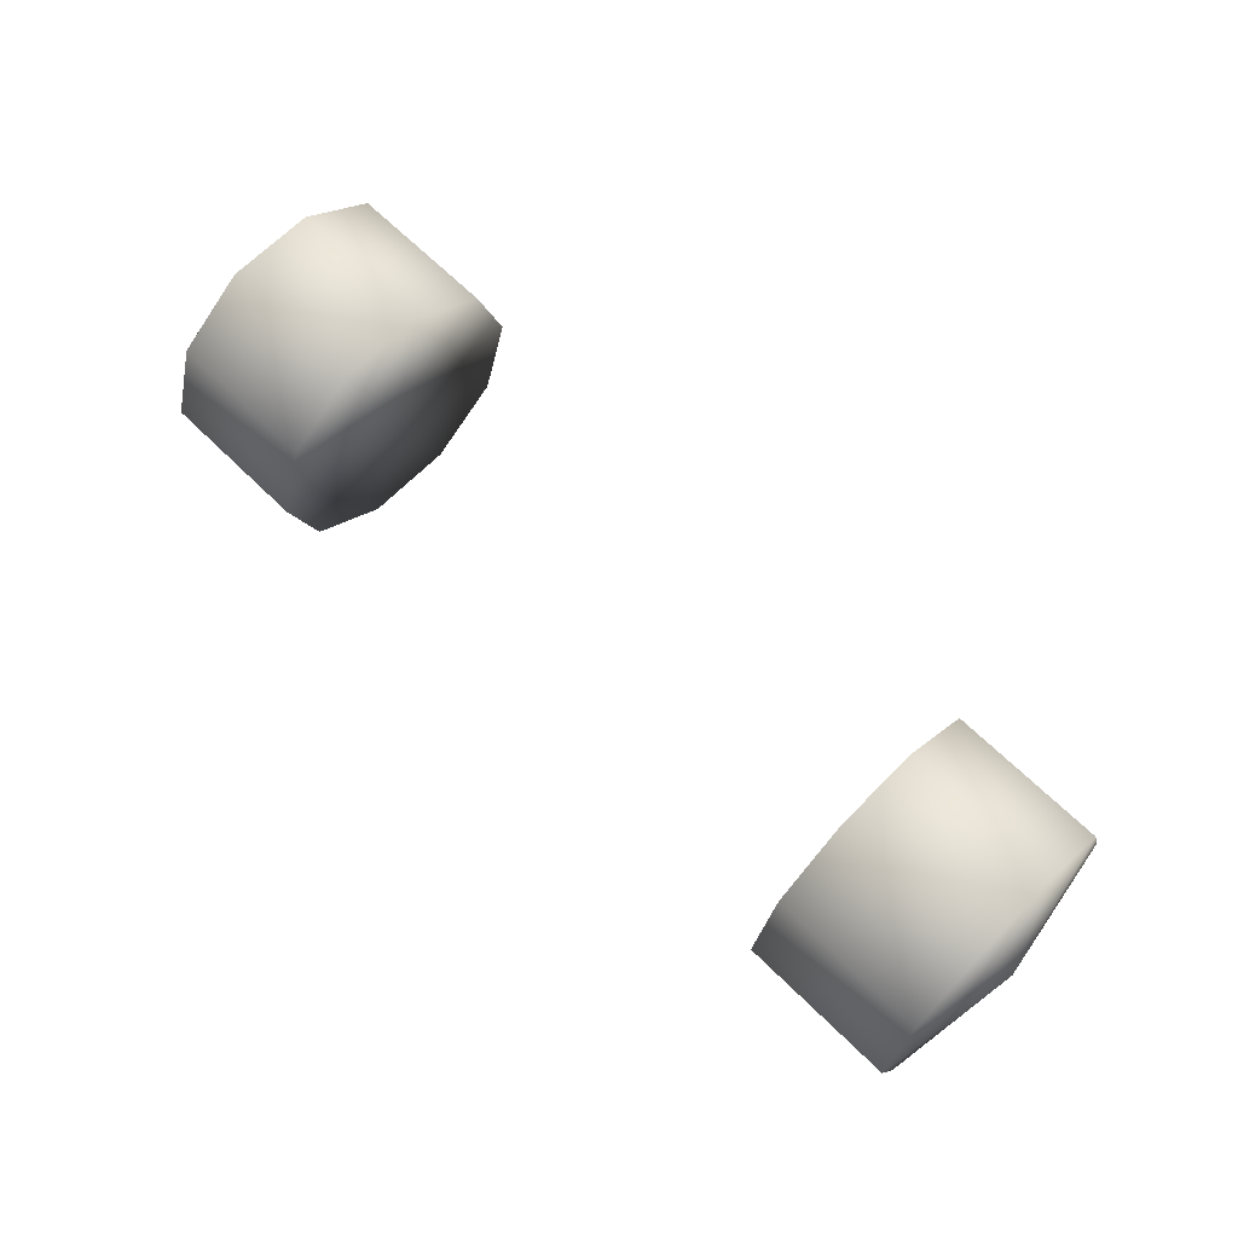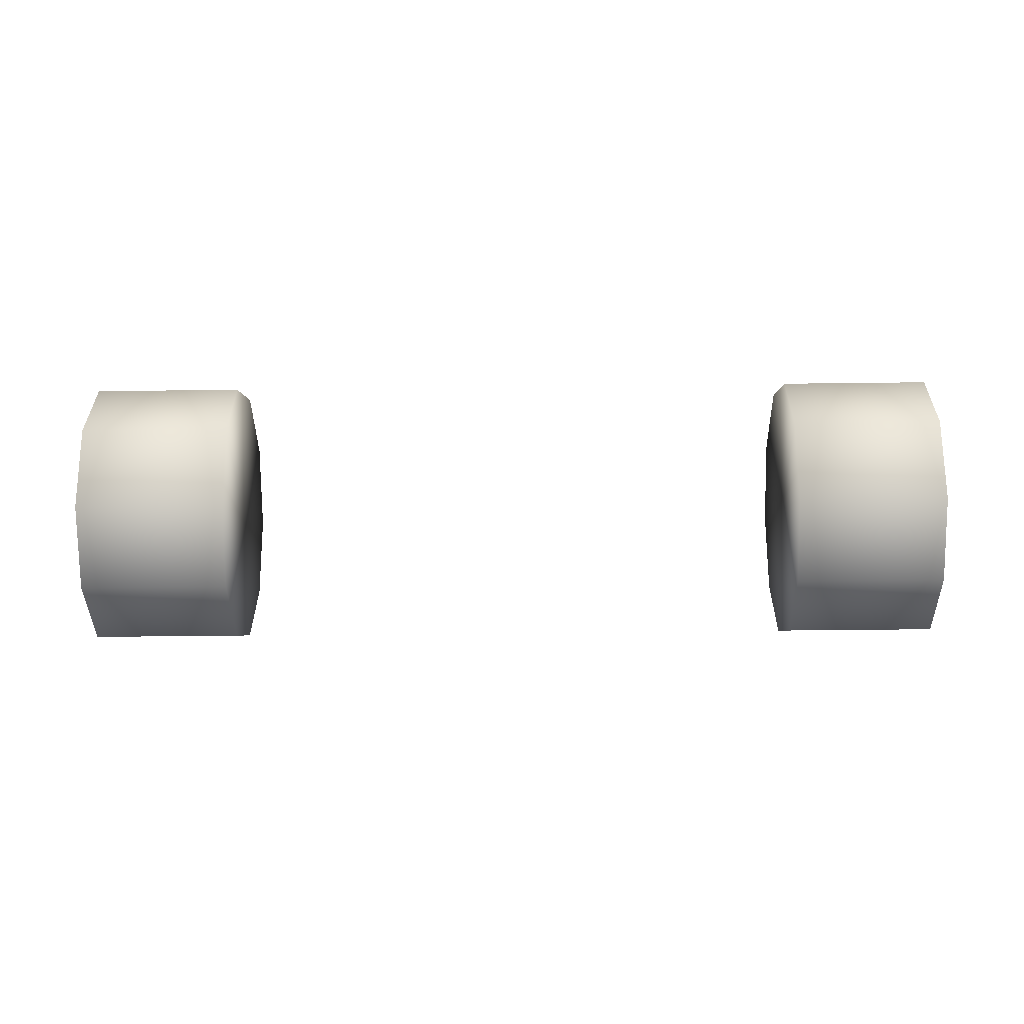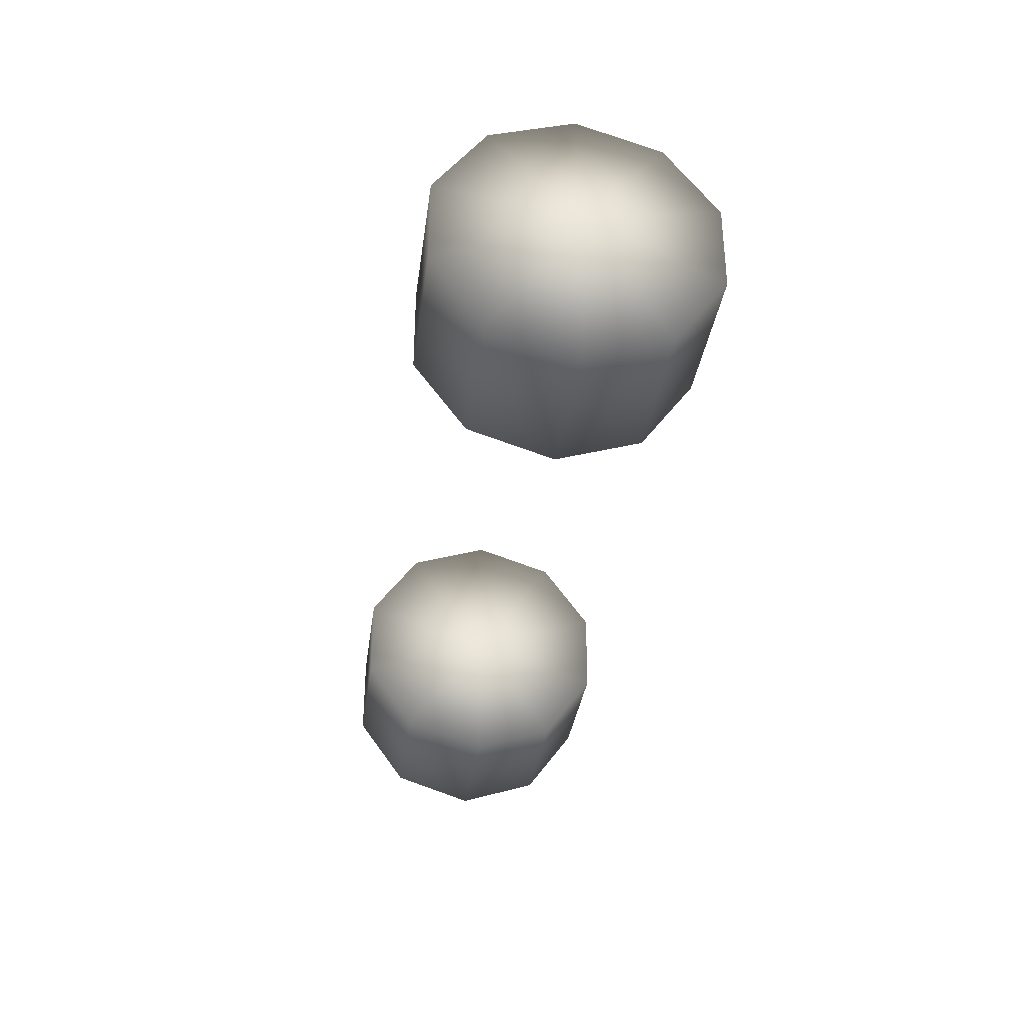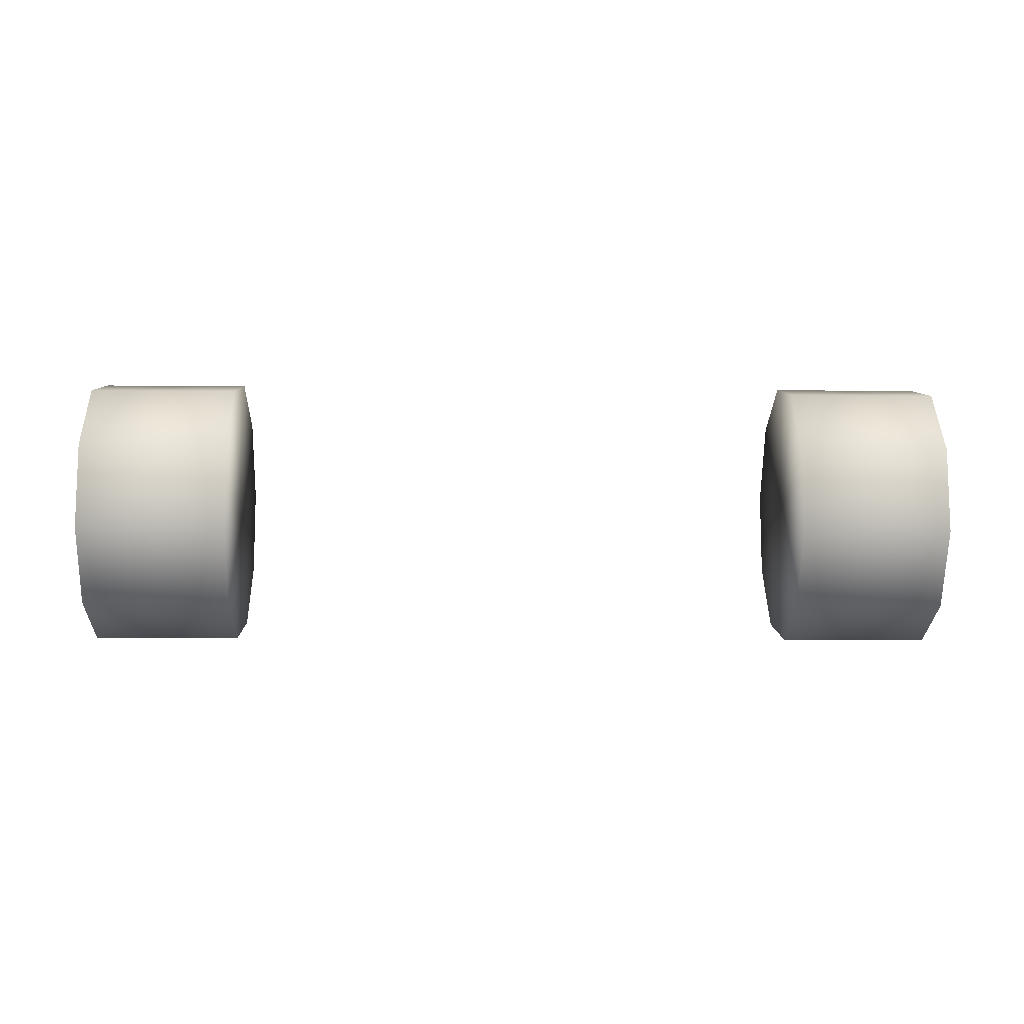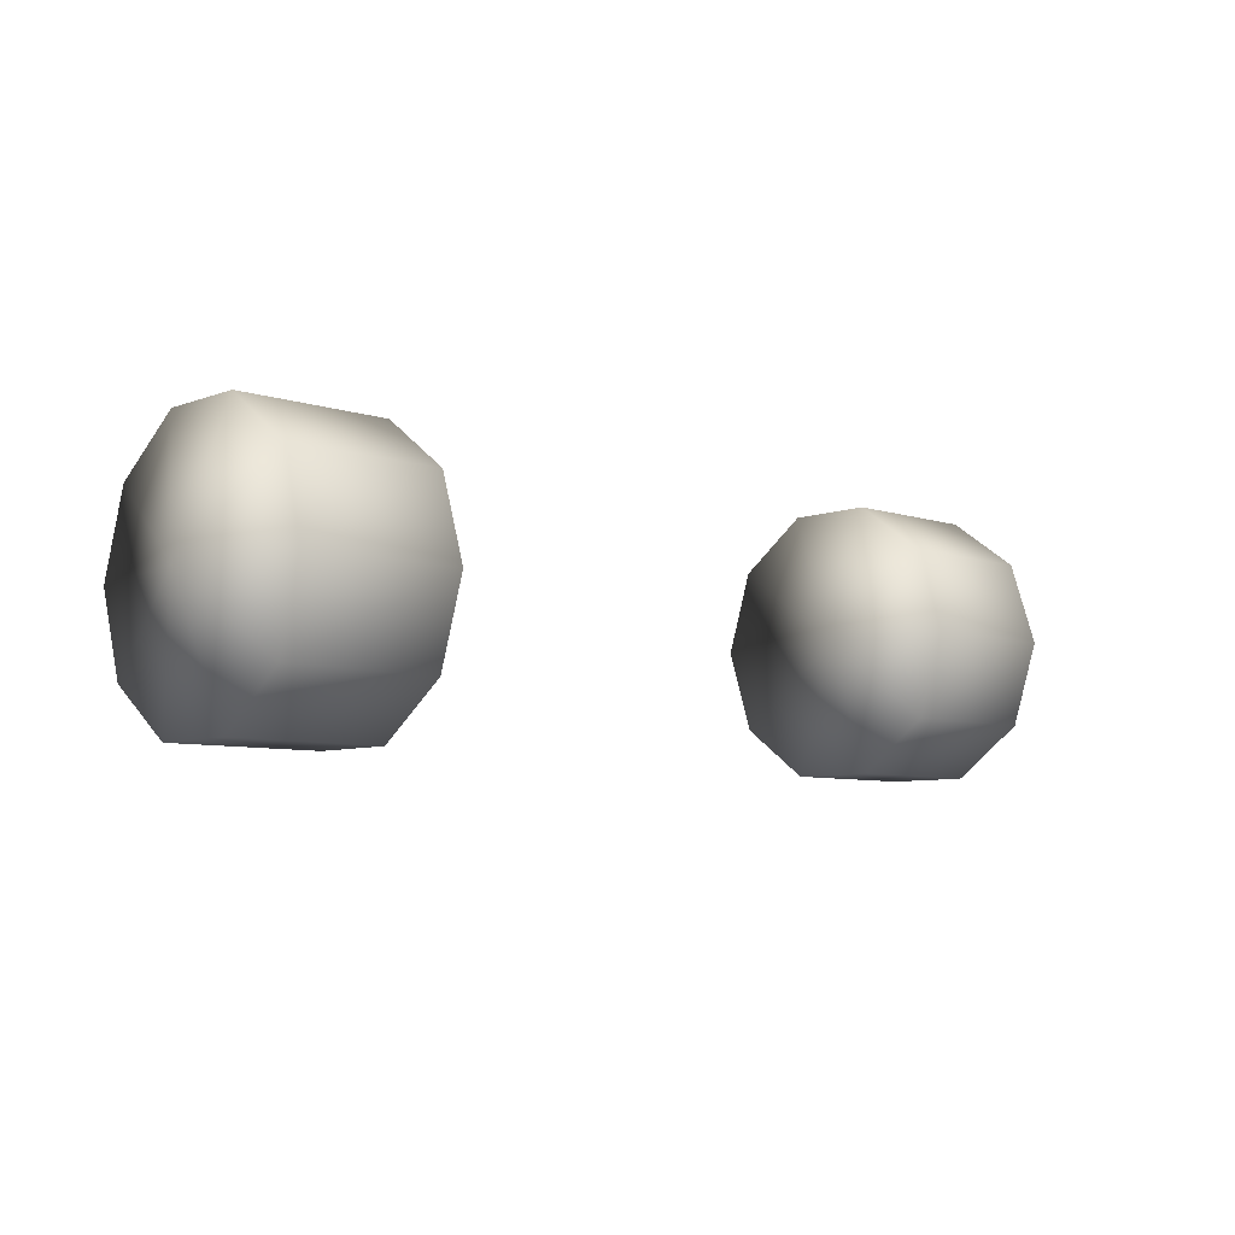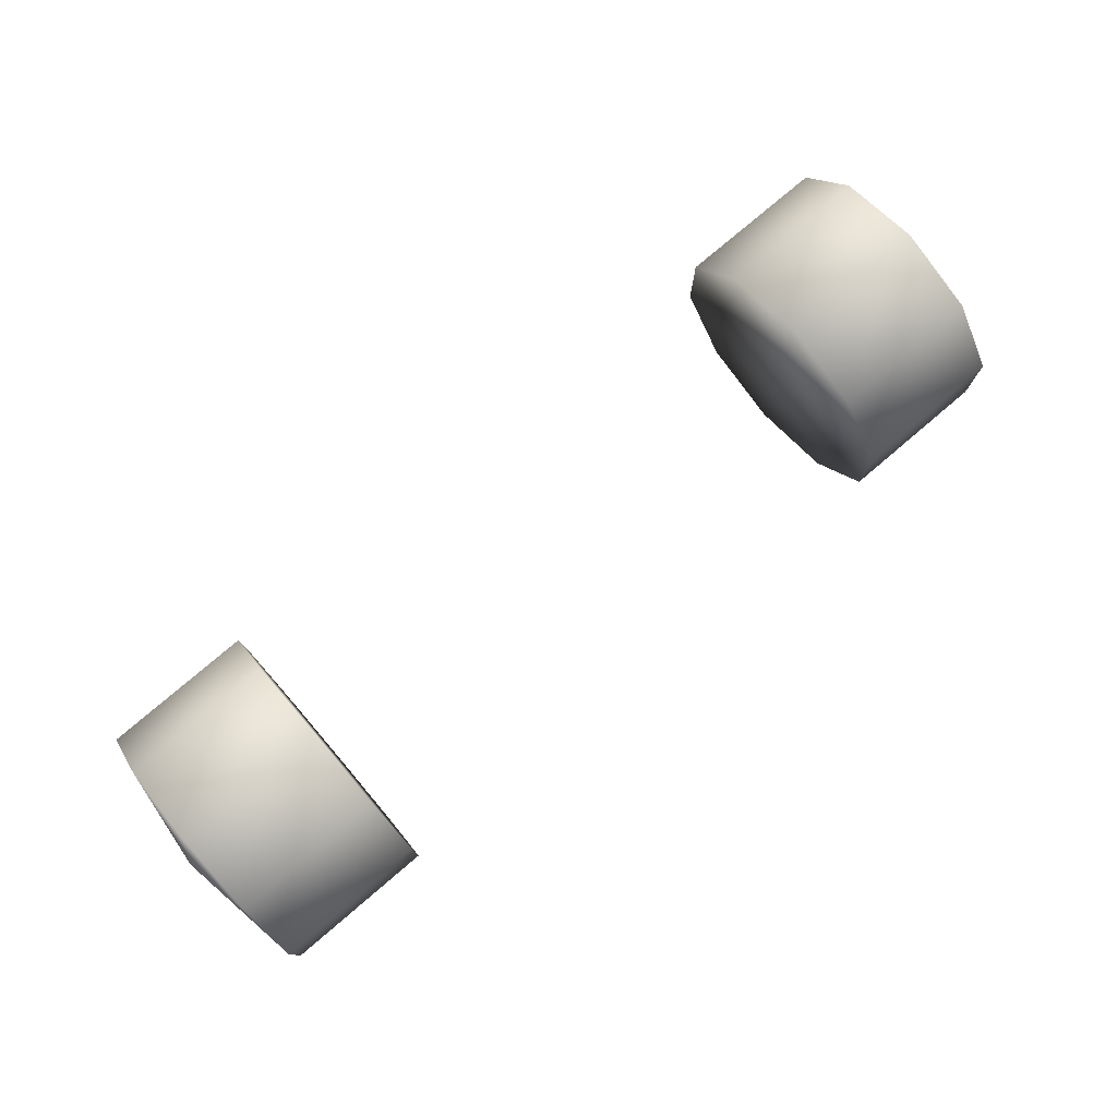
<metadata>
{"format":"obj","ext":"obj","renderer":"f3d","projection":"perspective","resolution":1024,"background":"white","views":[{"elev":66.7,"azim":44.6,"up":"+Z"},{"elev":-39.8,"azim":0.9,"up":"+Z"},{"elev":-34.0,"azim":-97.6,"up":"+Y"},{"elev":-10.6,"azim":178.4,"up":"+Y"},{"elev":-7.2,"azim":136.6,"up":"+Z"},{"elev":77.8,"azim":139.6,"up":"+Y"}]}
</metadata>
<code>
g Tire_Front_LOD1
v -2.867 0.7263 0.5277
v -2.867 0.8977 -2.384e-06
v -1.901 0.8977 -2.384e-06
v -1.901 0.7263 0.5277
v -1.901 0.7263 0.5277
v -1.901 0.2774 0.8538
v -2.867 0.2774 0.8538
v -2.867 0.7263 0.5277
v -2.867 -0.2774 0.8538
v -1.901 -0.2774 0.8538
v -2.867 -0.7263 0.5277
v -1.901 -0.7263 0.5277
v -2.867 -0.8977 -2.384e-06
v -1.901 -0.8977 -2.384e-06
v -2.867 -0.7263 -0.5277
v -1.901 -0.7263 -0.5277
v -2.867 -0.2774 -0.8538
v -1.901 -0.2774 -0.8538
v -2.867 0.2774 -0.8538
v -1.901 0.2774 -0.8538
v -2.867 0.7263 -0.5277
v -1.901 0.7263 -0.5277
v -2.867 0.8977 -2.384e-06
v -1.901 0.8977 -2.384e-06
v -3.017 -2.384e-06 -2.384e-06
v -2.867 0.8977 -2.384e-06
v -2.867 0.7263 0.5277
v -2.867 0.2774 0.8538
v -2.867 -0.2774 0.8538
v -2.867 -0.7263 0.5277
v -2.867 -0.8977 -2.384e-06
v -2.867 -0.7263 -0.5277
v -2.867 -0.2774 -0.8538
v -2.867 0.2774 -0.8538
v -2.867 0.7263 -0.5277
v -1.901 0.8977 -2.384e-06
v -1.901 -2.384e-06 -2.384e-06
v -1.901 0.7263 0.5277
v -1.901 0.2774 0.8538
v -1.901 -0.2774 0.8538
v -1.901 -0.7263 0.5277
v -1.901 -0.8977 -2.384e-06
v -1.901 -0.7263 -0.5277
v -1.901 -0.2774 -0.8538
v -1.901 0.2774 -0.8538
v -1.901 0.7263 -0.5277
v 1.901 0.7263 0.5277
v 1.901 0.8977 -2.384e-06
v 2.867 0.8977 -2.384e-06
v 2.867 0.7263 0.5277
v 2.867 0.7263 0.5277
v 2.867 0.2774 0.8538
v 1.901 0.2774 0.8538
v 1.901 0.7263 0.5277
v 1.901 -0.2774 0.8538
v 2.867 -0.2774 0.8538
v 1.901 -0.7263 0.5277
v 2.867 -0.7263 0.5277
v 1.901 -0.8977 -2.384e-06
v 2.867 -0.8977 -2.384e-06
v 1.901 -0.7263 -0.5277
v 2.867 -0.7263 -0.5277
v 1.901 -0.2774 -0.8538
v 2.867 -0.2774 -0.8538
v 1.901 0.2774 -0.8538
v 2.867 0.2774 -0.8538
v 1.901 0.7263 -0.5277
v 2.867 0.7263 -0.5277
v 1.901 0.8977 -2.384e-06
v 2.867 0.8977 -2.384e-06
v 2.867 0.8977 -2.384e-06
v 3.017 -2.384e-06 -2.384e-06
v 2.867 0.7263 0.5277
v 2.867 0.2774 0.8538
v 2.867 -0.2774 0.8538
v 2.867 -0.7263 0.5277
v 2.867 -0.8977 -2.384e-06
v 2.867 -0.7263 -0.5277
v 2.867 -0.2774 -0.8538
v 2.867 0.2774 -0.8538
v 2.867 0.7263 -0.5277
v 1.901 -2.384e-06 -2.384e-06
v 1.901 0.8977 -2.384e-06
v 1.901 0.7263 0.5277
v 1.901 0.2774 0.8538
v 1.901 -0.2774 0.8538
v 1.901 -0.7263 0.5277
v 1.901 -0.8977 -2.384e-06
v 1.901 -0.7263 -0.5277
v 1.901 -0.2774 -0.8538
v 1.901 0.2774 -0.8538
v 1.901 0.7263 -0.5277
g Tire_Front_LOD1_0
f 3 2 1
f 4 3 1
f 7 6 5
f 8 7 5
f 7 9 6
f 9 10 6
f 9 11 10
f 11 12 10
f 11 13 12
f 13 14 12
f 13 15 14
f 15 16 14
f 15 17 16
f 17 18 16
f 17 19 18
f 19 20 18
f 19 21 20
f 21 22 20
f 21 23 22
f 23 24 22
f 27 26 25
f 27 25 28
f 28 25 29
f 29 25 30
f 30 25 31
f 31 25 32
f 32 25 33
f 33 25 34
f 34 25 35
f 35 25 26
f 38 37 36
f 38 39 37
f 39 40 37
f 40 41 37
f 41 42 37
f 42 43 37
f 43 44 37
f 44 45 37
f 45 46 37
f 46 36 37
f 49 48 47
f 50 49 47
f 53 52 51
f 54 53 51
f 53 55 52
f 55 56 52
f 55 57 56
f 57 58 56
f 57 59 58
f 59 60 58
f 59 61 60
f 61 62 60
f 61 63 62
f 63 64 62
f 63 65 64
f 65 66 64
f 65 67 66
f 67 68 66
f 67 69 68
f 69 70 68
f 73 72 71
f 73 74 72
f 74 75 72
f 75 76 72
f 76 77 72
f 77 78 72
f 78 79 72
f 79 80 72
f 80 81 72
f 81 71 72
f 84 83 82
f 84 82 85
f 85 82 86
f 86 82 87
f 87 82 88
f 88 82 89
f 89 82 90
f 90 82 91
f 91 82 92
f 92 82 83

</code>
